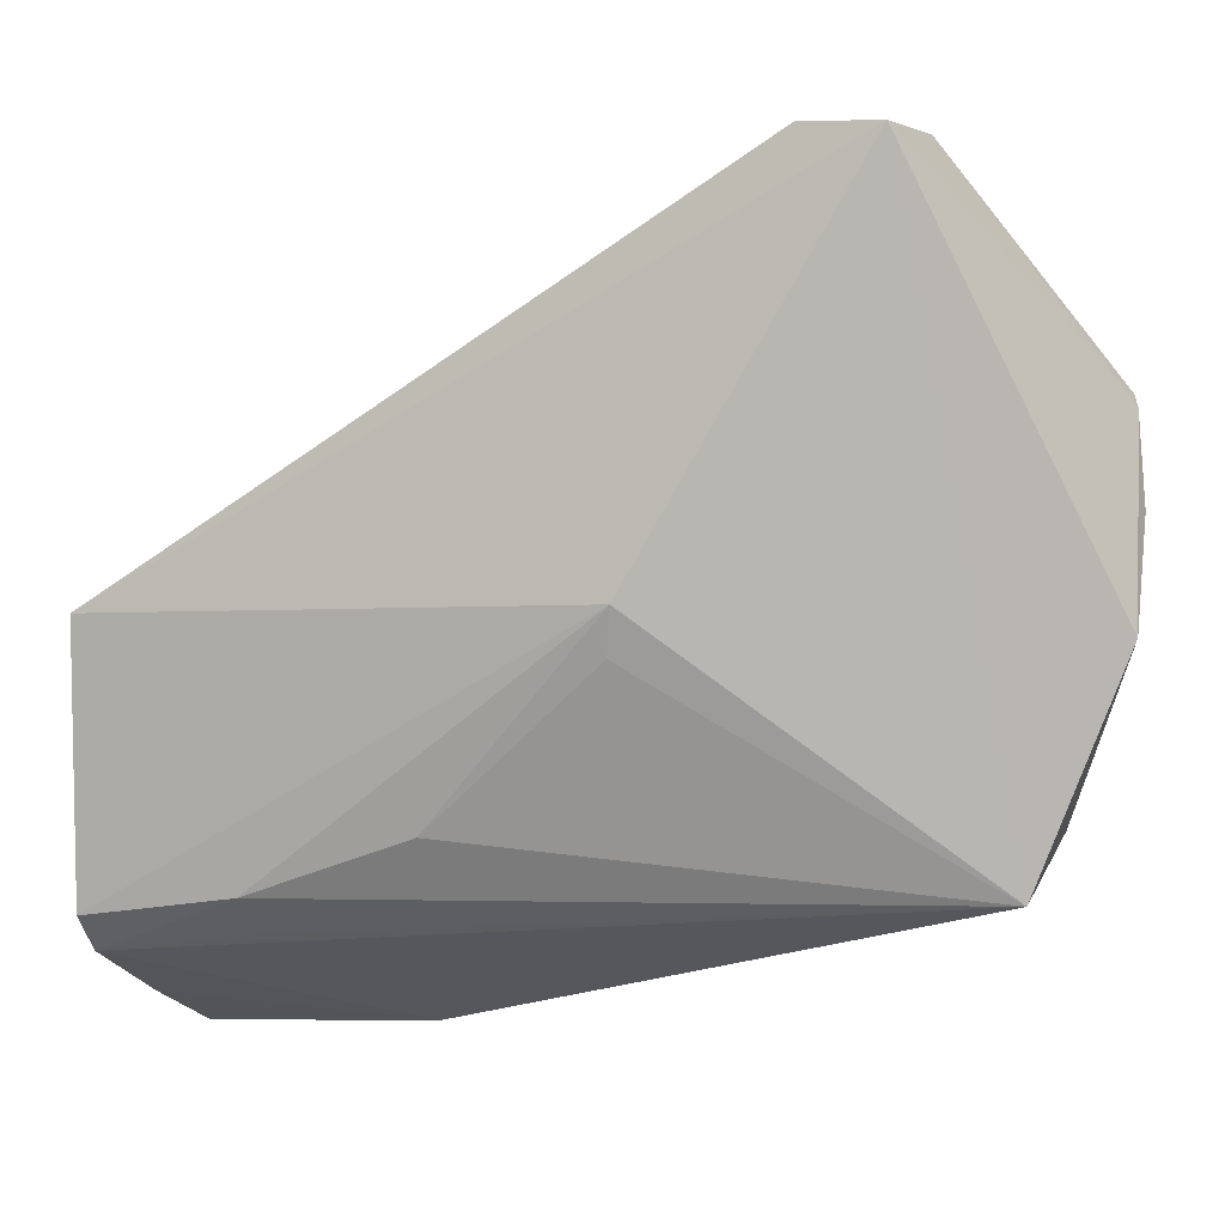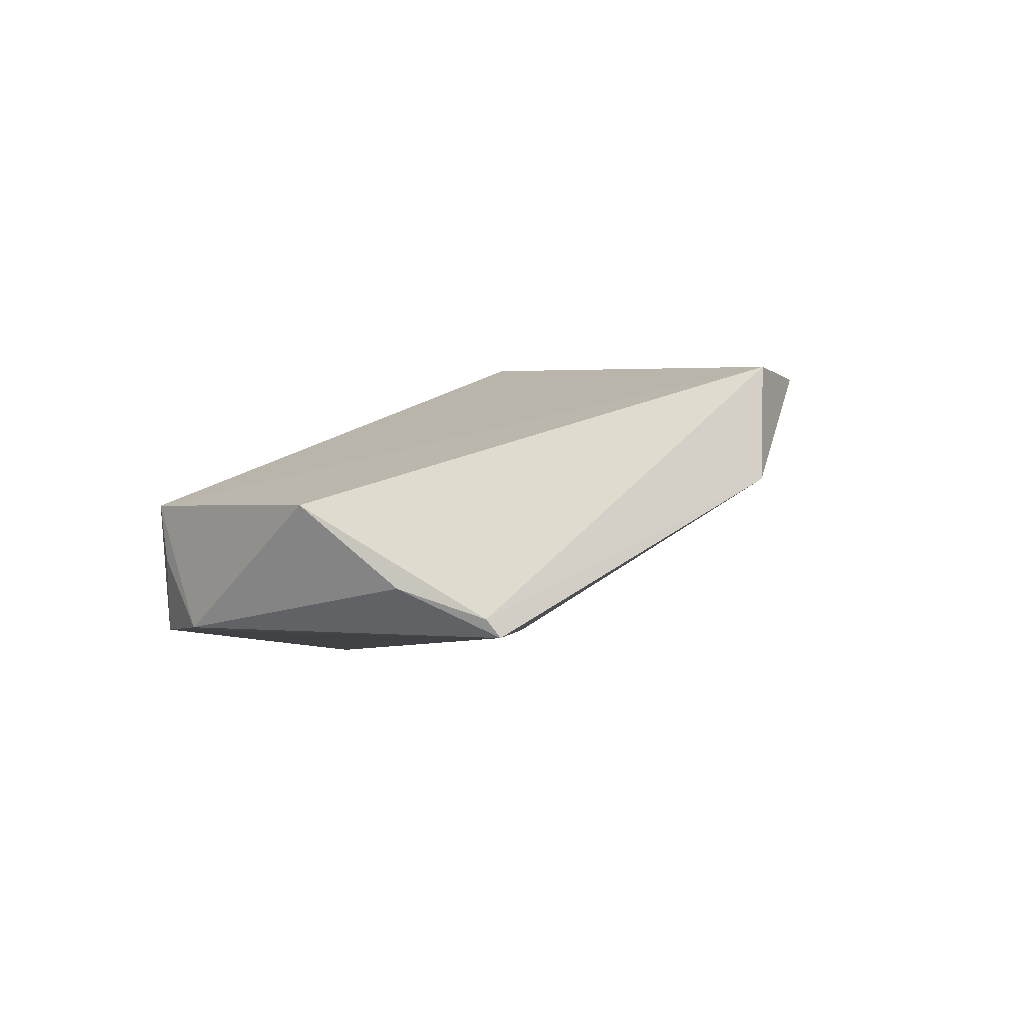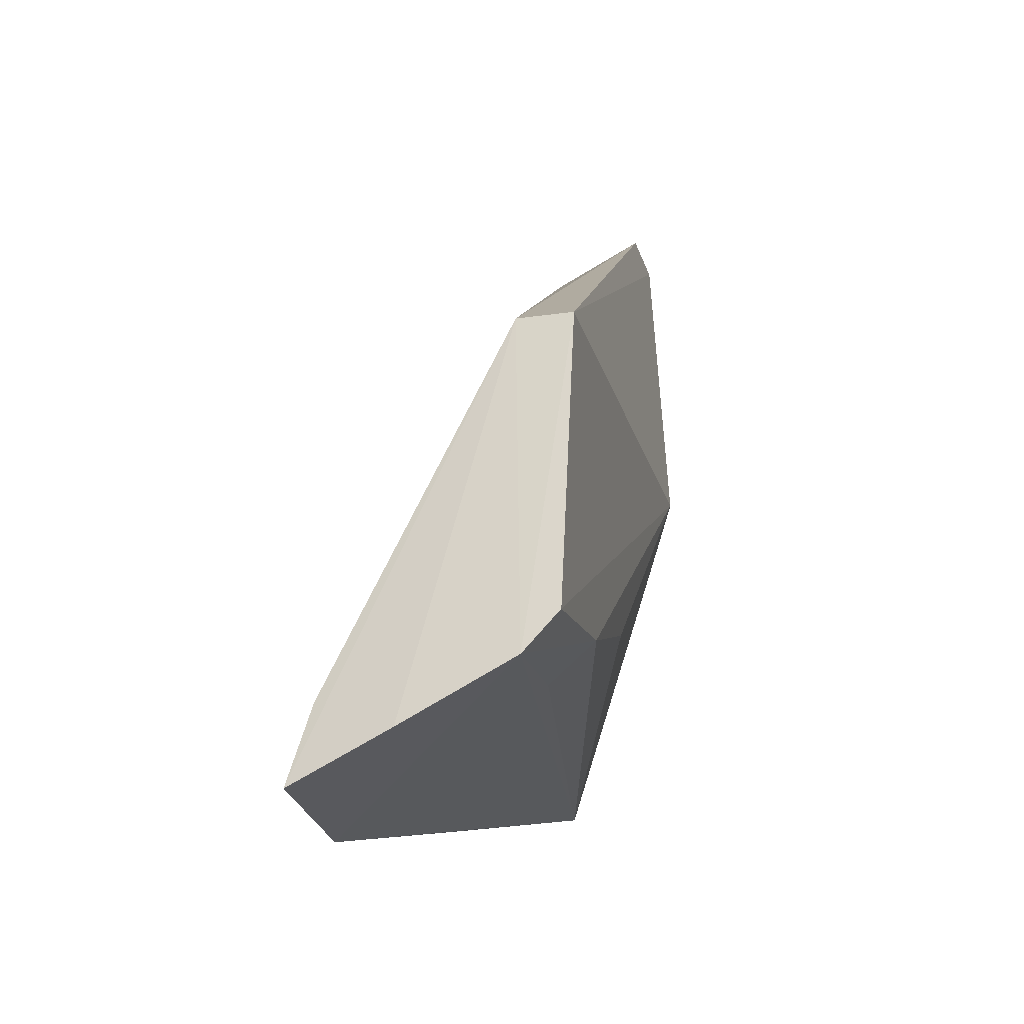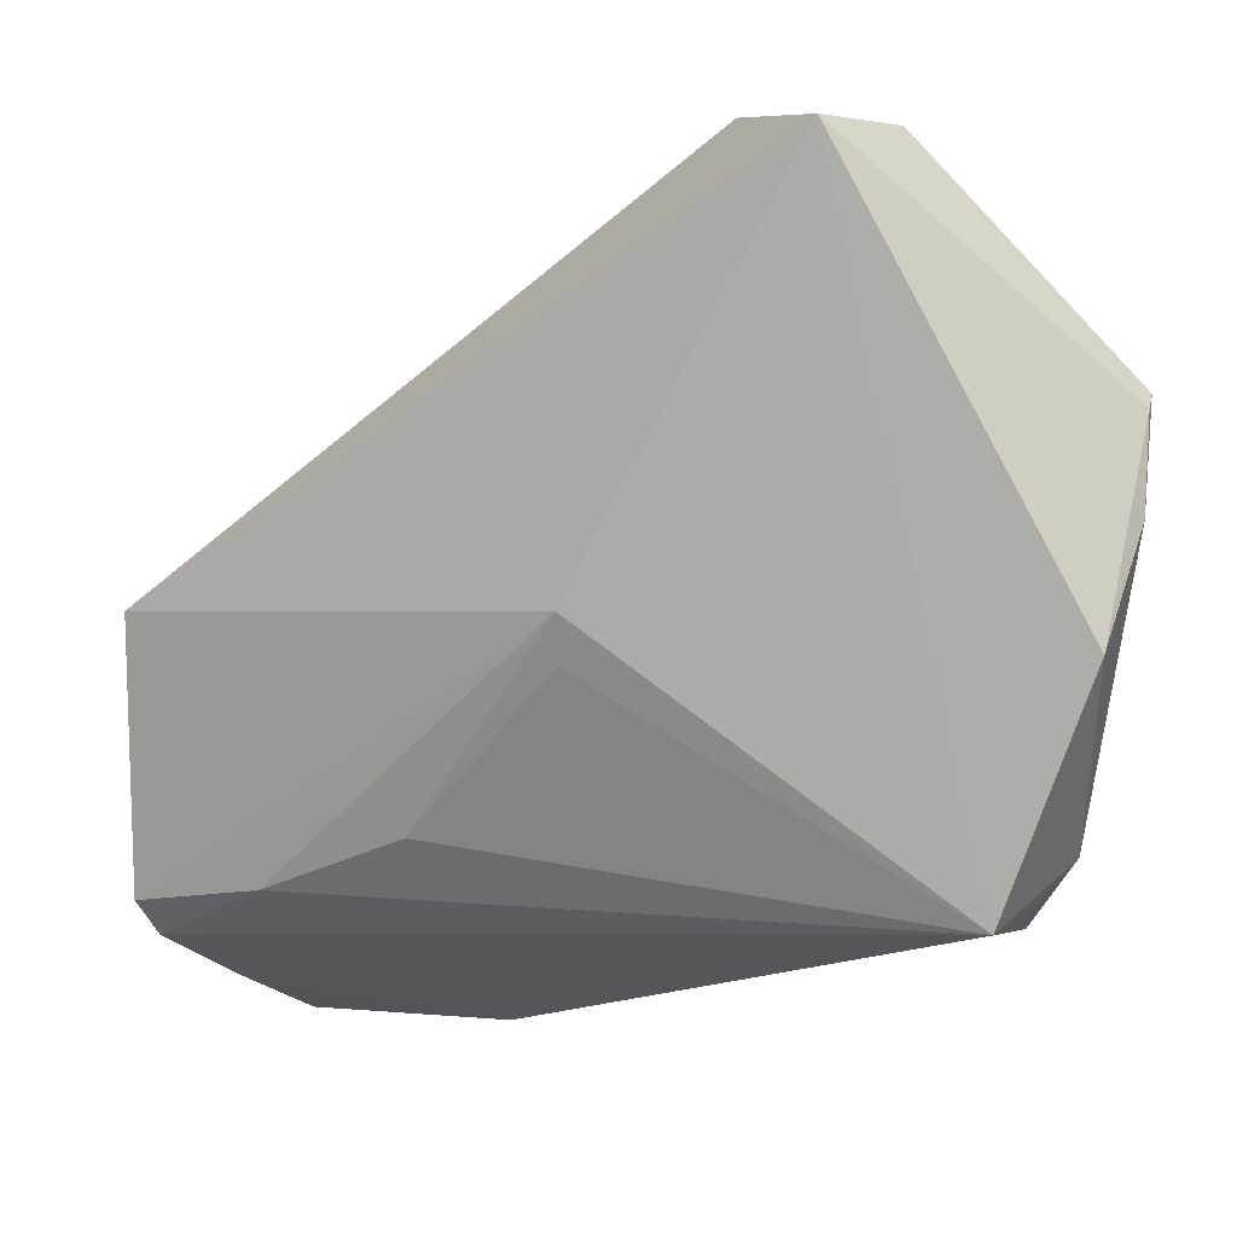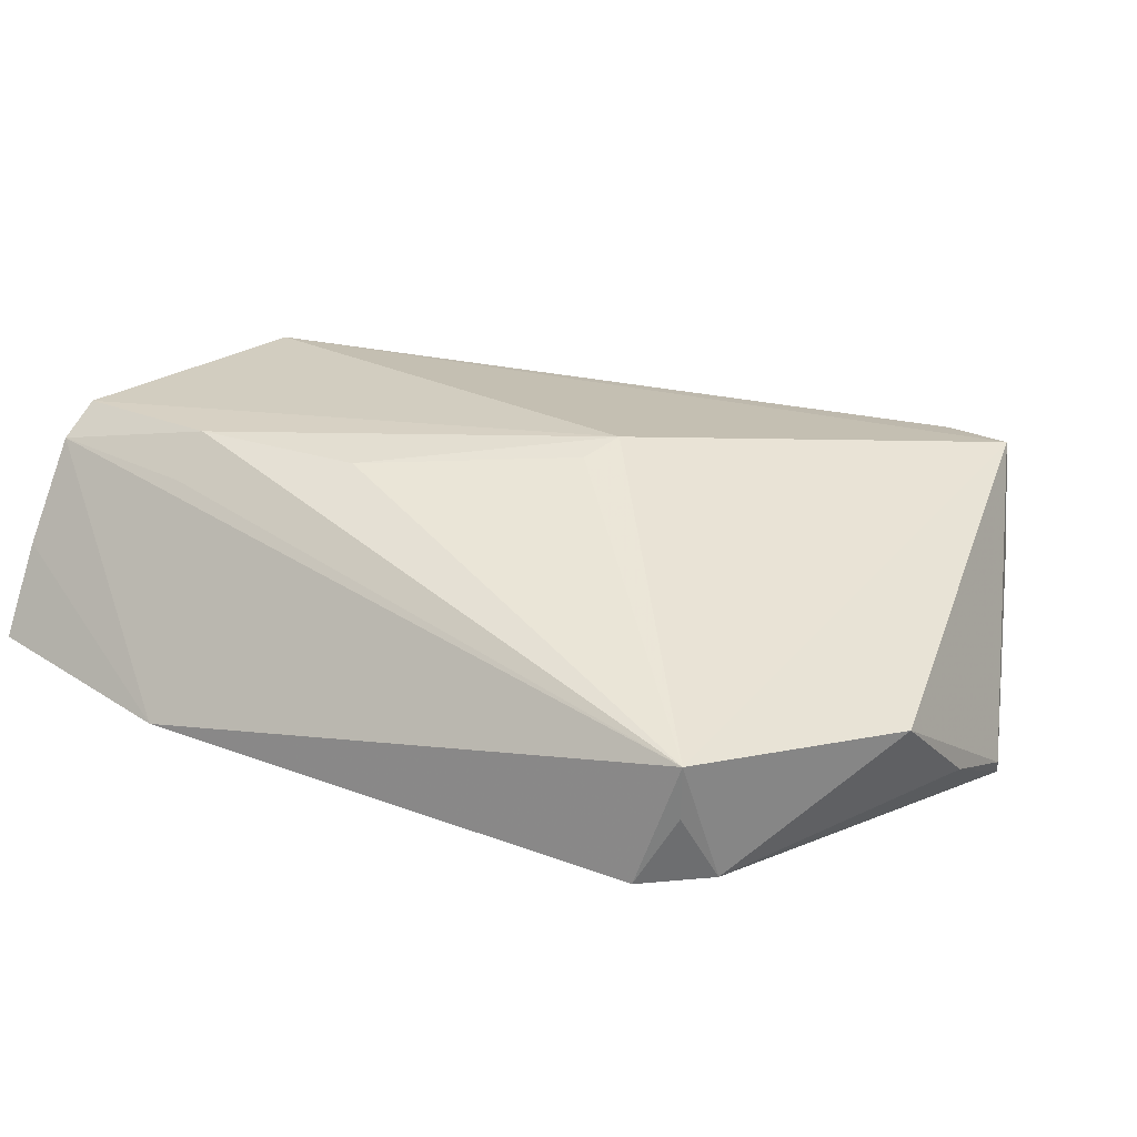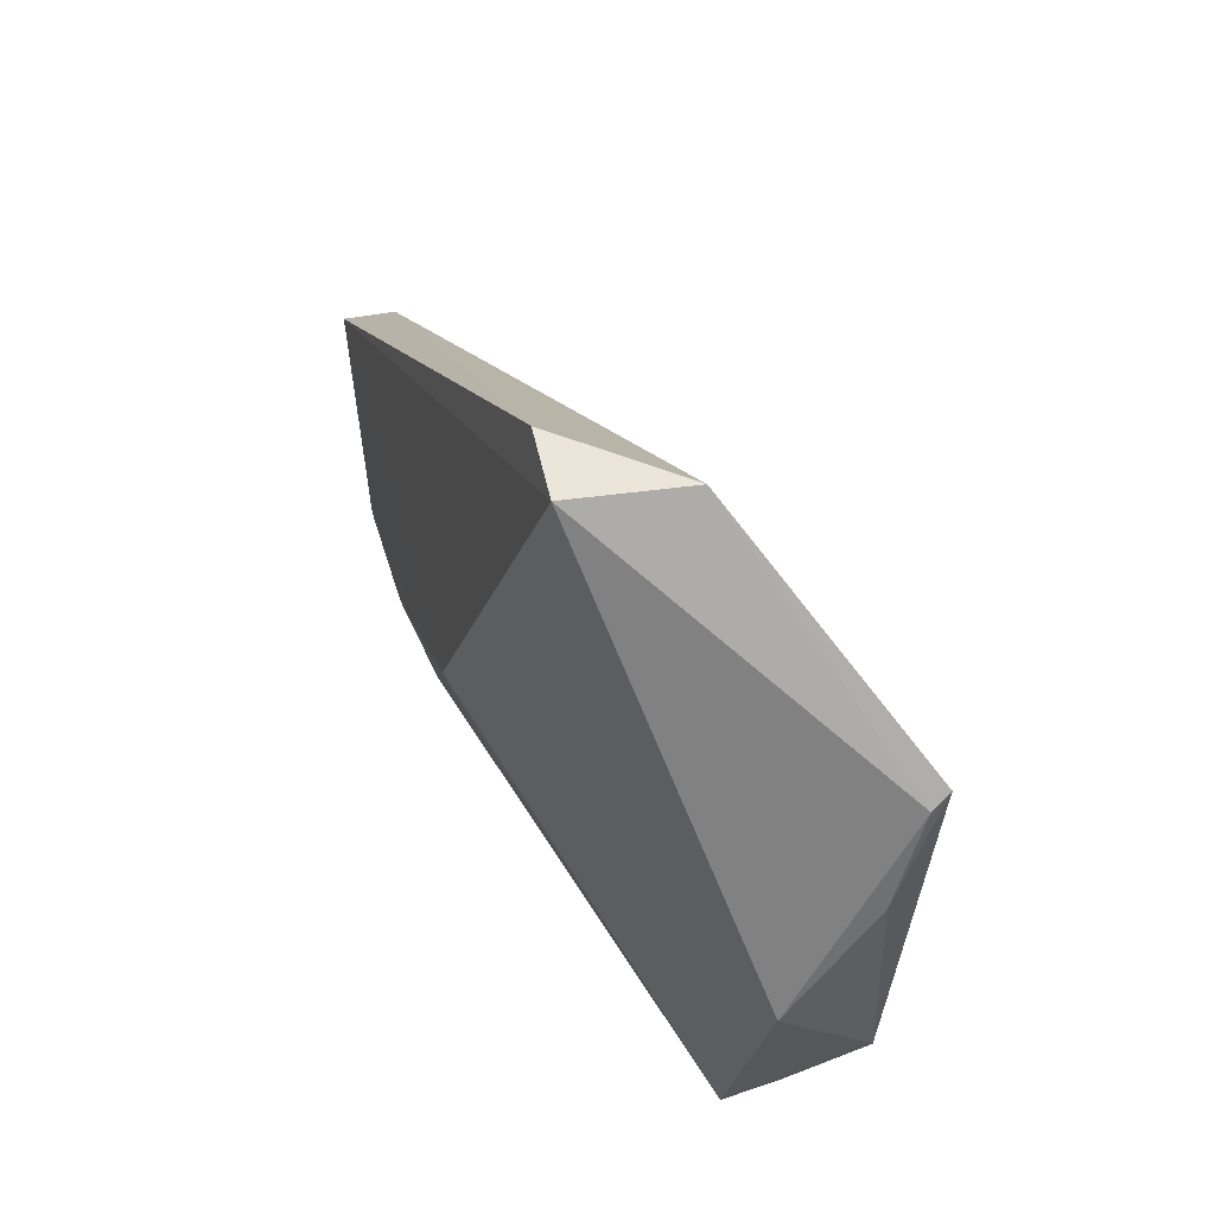
<metadata>
{"format":"obj","ext":"obj","renderer":"f3d","projection":"perspective","resolution":1024,"background":"white","views":[{"elev":2.7,"azim":20.9,"up":"+Y"},{"elev":-5.2,"azim":115.5,"up":"+Z"},{"elev":-21.4,"azim":-76.5,"up":"+Y"},{"elev":3.1,"azim":37.7,"up":"+Y"},{"elev":22.7,"azim":43.2,"up":"+Z"},{"elev":45.5,"azim":76.9,"up":"+Y"}]}
</metadata>
<code>
v 0.03414 -0.003817 0.01396
v 0.04168 -0.02138 0.008303
v 0.04047 -0.01274 0.002746
v 0.01638 -0.03377 0.003026
v 0.003607 -0.03213 0.01586
v 0.03613 -0.03158 0.003491
v 0.003759 -0.02084 0.01423
v 0.04076 -0.01324 0.003484
v 0.02503 -0.02015 0.01622
v 0.03823 -0.02887 0.003489
v 0.01347 -0.03739 0.004779
v 0.0345 -0.003796 0.009285
v 0.03799 -0.0309 0.008987
v 0.003772 -0.02081 0.01639
v 0.04128 -0.01701 0.00477
v 0.003755 -0.03781 0.006021
v 0.03086 -0.003707 0.01387
v 0.03775 -0.03068 0.00658
v 0.01732 -0.02864 0.01534
v 0.003512 -0.03367 0.01445
v 0.0353 -0.01426 0.003239
v 0.02472 -0.02206 0.0157
v 0.01028 -0.03113 0.01573
v 0.003531 -0.03595 0.009982
v 0.003847 -0.03478 0.006995
v 0.01035 -0.03271 0.01388
f 6 4 3
f 8 1 2
f 10 6 3
f 11 4 6
f 12 8 3
f 12 1 8
f 13 2 1
f 13 1 9
f 13 10 2
f 13 11 6
f 14 5 9
f 14 9 1
f 15 8 2
f 15 2 10
f 15 10 3
f 15 3 8
f 16 4 11
f 17 12 7
f 17 1 12
f 17 14 1
f 17 7 14
f 18 13 6
f 18 6 10
f 18 10 13
f 20 11 13
f 20 14 7
f 20 5 14
f 21 7 12
f 21 12 3
f 21 3 4
f 22 19 13
f 22 13 9
f 22 9 19
f 23 19 9
f 23 9 5
f 23 13 19
f 23 5 20
f 24 16 11
f 24 11 20
f 24 20 7
f 24 7 16
f 25 16 7
f 25 7 21
f 25 21 4
f 25 4 16
f 26 23 20
f 26 20 13
f 26 13 23

</code>
